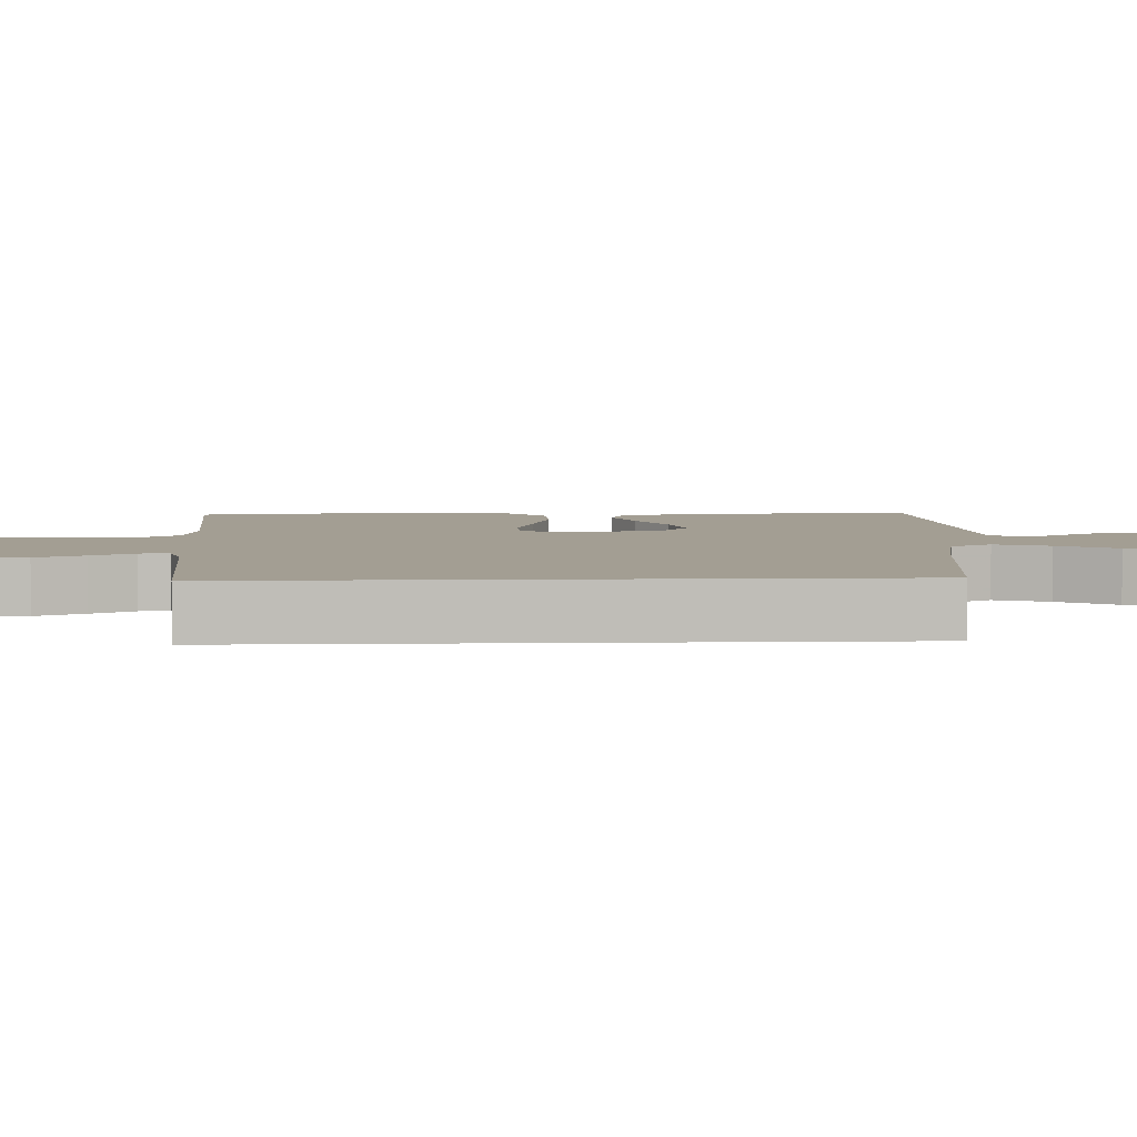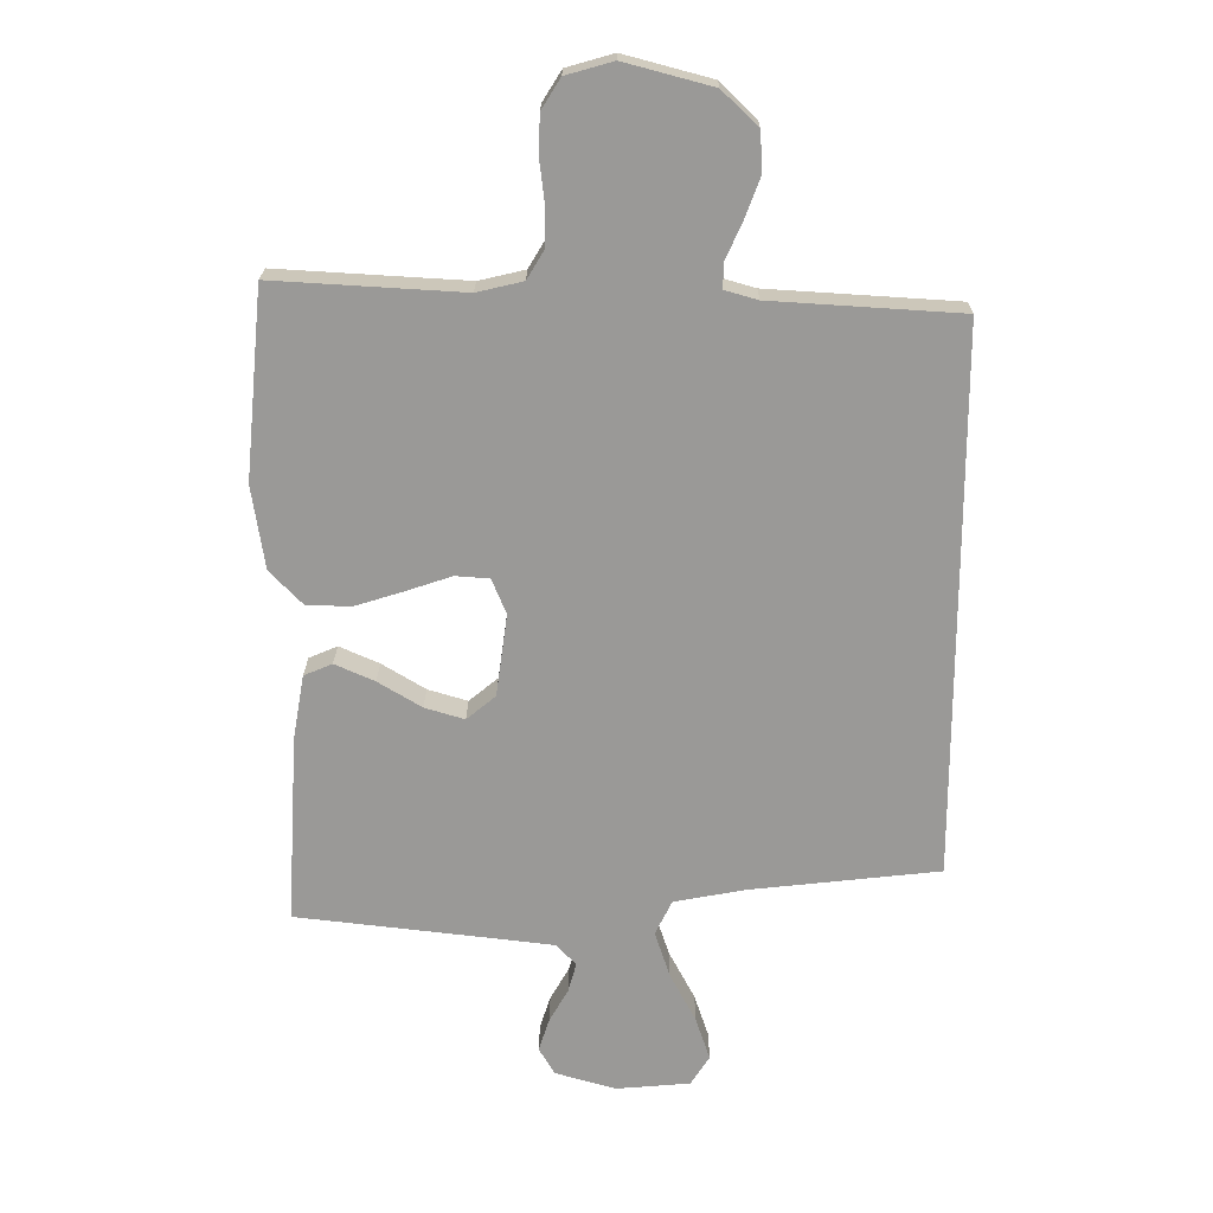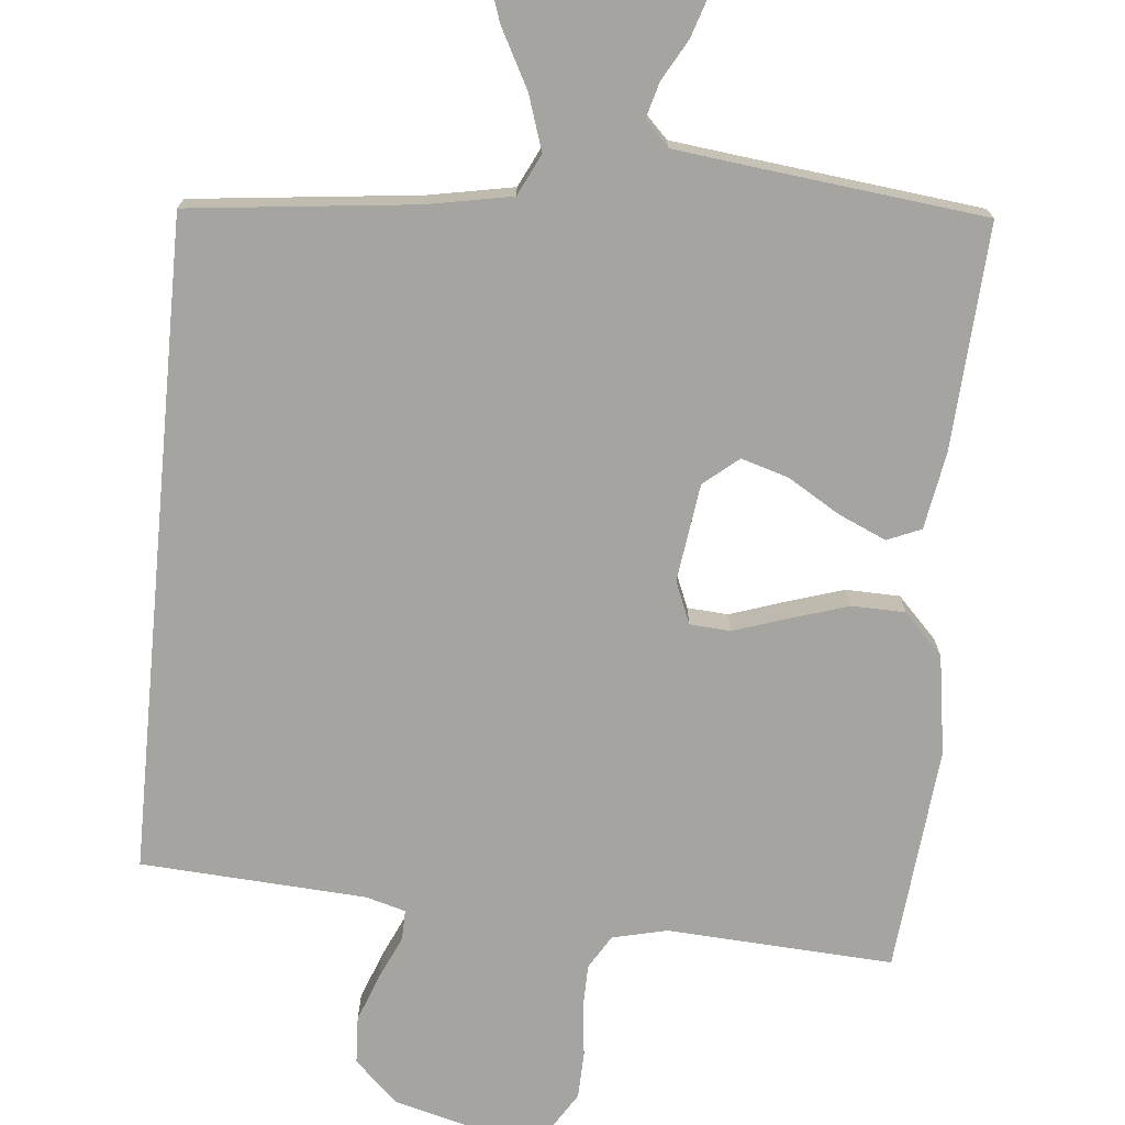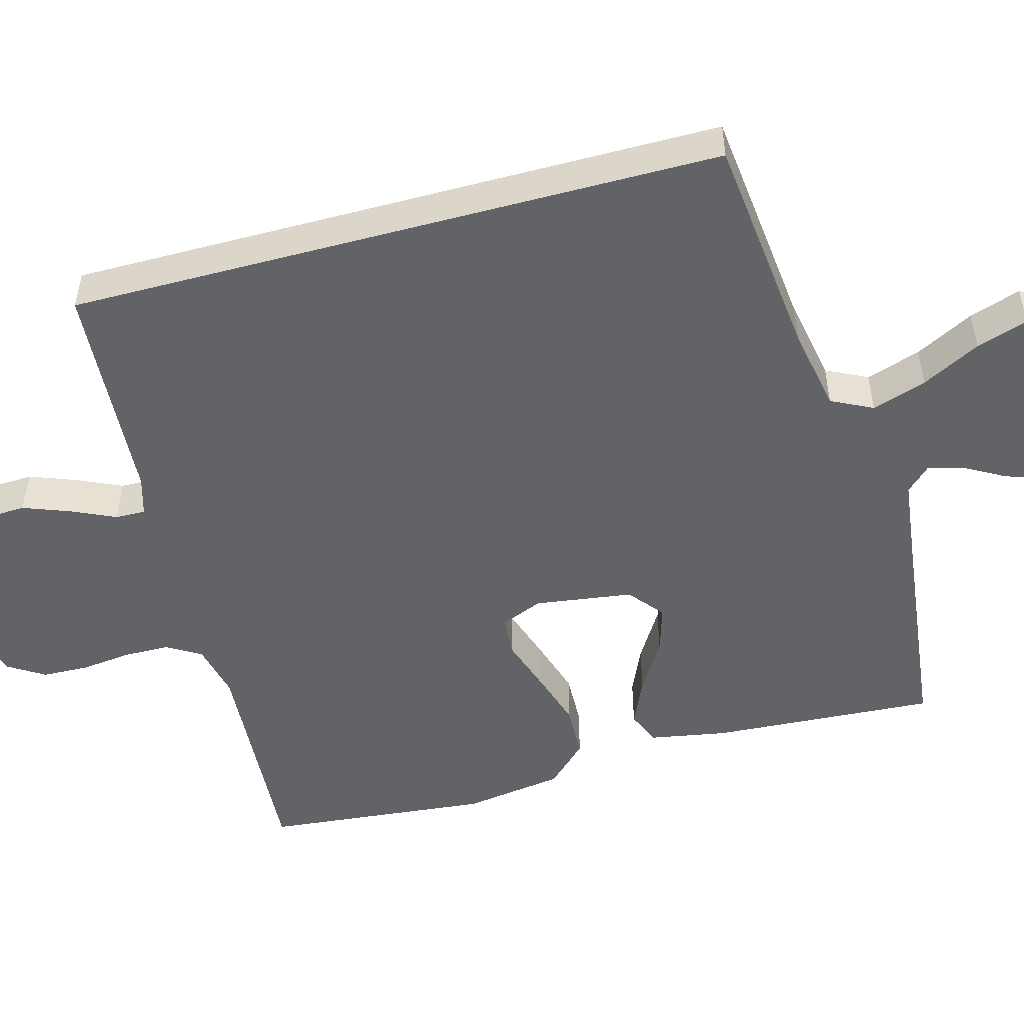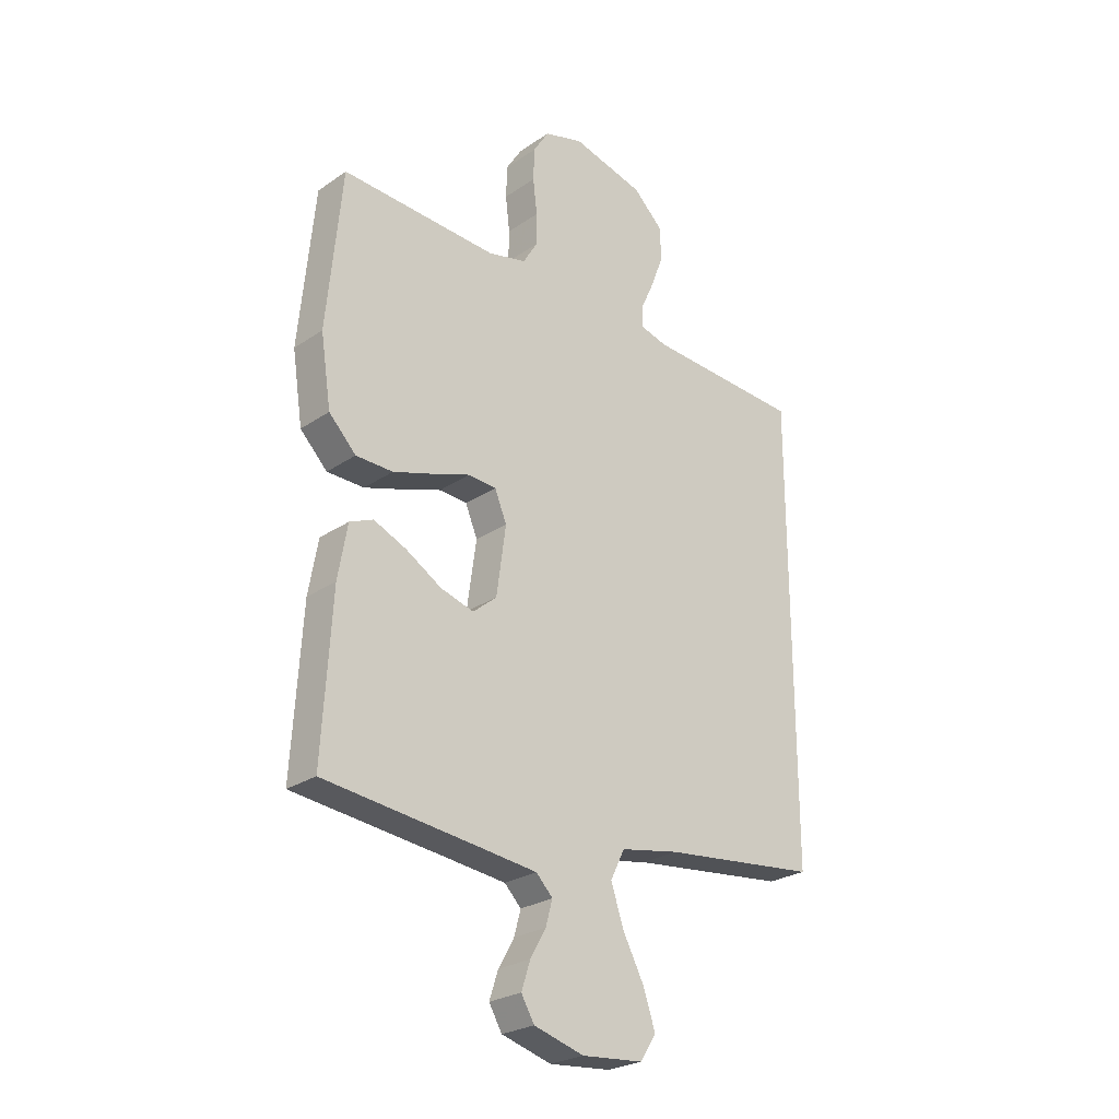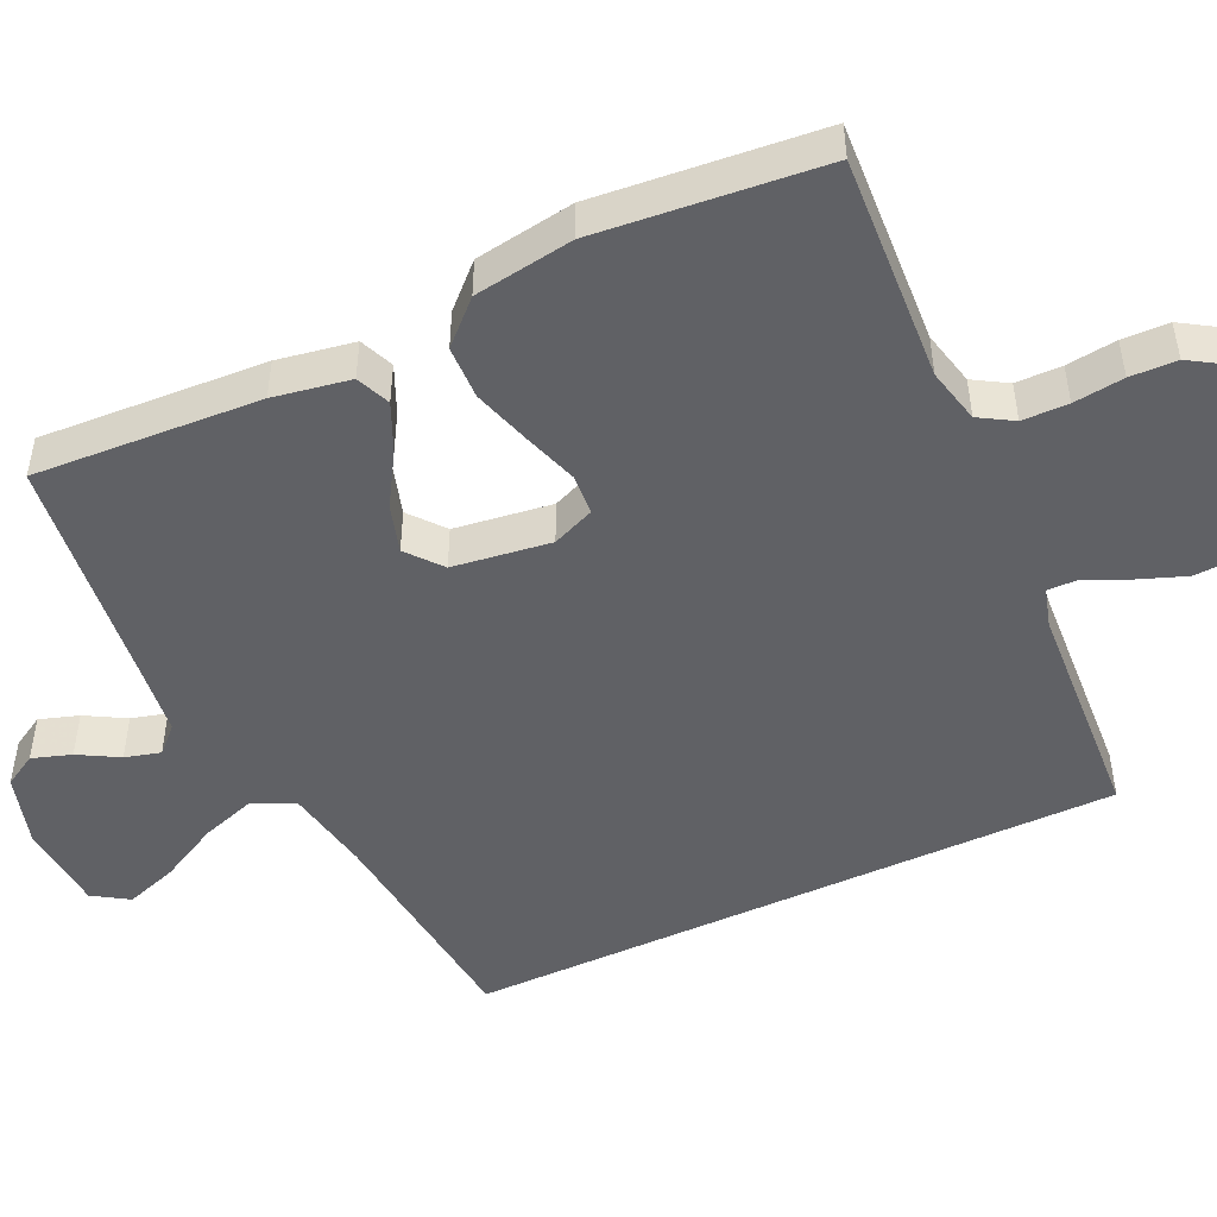
<metadata>
{"format":"obj","ext":"obj","renderer":"f3d","projection":"perspective","resolution":1024,"background":"white","views":[{"elev":5.2,"azim":87.6,"up":"+Y"},{"elev":21.0,"azim":0.4,"up":"+Z"},{"elev":-73.3,"azim":174.6,"up":"+Y"},{"elev":-50.8,"azim":105.2,"up":"+Y"},{"elev":-25.6,"azim":-42.7,"up":"+Z"},{"elev":-48.9,"azim":-65.0,"up":"+Y"}]}
</metadata>
<code>
v -0.5 0.07 -0.5
v -0.482 0.07 -0.2
v -0.464 0.07 -0.098
v -0.419 0.07 -0.079
v -0.356 0.07 -0.107
v -0.287 0.07 -0.149
v -0.224 0.07 -0.168
v -0.178 0.07 -0.13
v -0.16 0.07 0
v -0.183 0.07 0.056
v -0.237 0.07 0.06
v -0.309 0.07 0.036
v -0.386 0.07 0.012
v -0.457 0.07 0.014
v -0.509 0.07 0.068
v -0.529 0.07 0.2
v -0.5 0.07 0.5
v -0.2 0.07 0.482
v -0.127 0.07 0.499
v -0.1 0.07 0.544
v -0.099 0.07 0.605
v -0.107 0.07 0.672
v -0.105 0.07 0.734
v -0.075 0.07 0.782
v 0 0.07 0.803
v 0.139 0.07 0.766
v 0.196 0.07 0.711
v 0.199 0.07 0.648
v 0.175 0.07 0.584
v 0.149 0.07 0.527
v 0.148 0.07 0.487
v 0.2 0.07 0.472
v 0.5 0.07 0.453
v 0.5 0.07 -0.418
v 0.2 0.07 -0.451
v 0.087 0.07 -0.472
v 0.06 0.07 -0.527
v 0.084 0.07 -0.6
v 0.125 0.07 -0.678
v 0.148 0.07 -0.747
v 0.118 0.07 -0.794
v 0 0.07 -0.804
v -0.096 0.07 -0.776
v -0.121 0.07 -0.733
v -0.104 0.07 -0.681
v -0.074 0.07 -0.628
v -0.061 0.07 -0.581
v -0.093 0.07 -0.548
v -0.2 0.07 -0.535
v -0.5 0 -0.5
v -0.482 0 -0.2
v -0.464 0 -0.098
v -0.419 0 -0.079
v -0.356 0 -0.107
v -0.287 0 -0.149
v -0.224 0 -0.168
v -0.178 0 -0.13
v -0.16 0 0
v -0.183 0 0.056
v -0.237 0 0.06
v -0.309 0 0.036
v -0.386 0 0.012
v -0.457 0 0.014
v -0.509 0 0.068
v -0.529 0 0.2
v -0.5 0 0.5
v -0.2 0 0.482
v -0.127 0 0.499
v -0.1 0 0.544
v -0.099 0 0.605
v -0.107 0 0.672
v -0.105 0 0.734
v -0.075 0 0.782
v 0 0 0.803
v 0.139 0 0.766
v 0.196 0 0.711
v 0.199 0 0.648
v 0.175 0 0.584
v 0.149 0 0.527
v 0.148 0 0.487
v 0.2 0 0.472
v 0.5 0 0.453
v 0.5 0 -0.418
v 0.2 0 -0.451
v 0.087 0 -0.472
v 0.06 0 -0.527
v 0.084 0 -0.6
v 0.125 0 -0.678
v 0.148 0 -0.747
v 0.118 0 -0.794
v 0 0 -0.804
v -0.096 0 -0.776
v -0.121 0 -0.733
v -0.104 0 -0.681
v -0.074 0 -0.628
v -0.061 0 -0.581
v -0.093 0 -0.548
v -0.2 0 -0.535
f 43 44 45 46
f 43 46 47
f 42 43 47
f 41 42 47
f 38 39 40 41
f 37 38 41 47
f 36 37 47 48
f 32 33 34 35
f 31 32 35 36
f 30 31 36 48
f 28 29 30
f 27 28 30
f 26 27 30
f 21 22 23 24
f 20 21 24 25
f 15 16 17 18
f 15 18 19
f 14 15 19
f 11 12 13 14
f 11 14 19
f 10 11 19 20
f 3 4 5 6
f 3 6 7
f 49 1 2 3
f 49 3 7
f 48 49 7 8
f 30 48 8 9
f 20 25 26 30
f 9 10 20 30
f 95 94 93 92
f 96 95 92
f 96 92 91
f 96 91 90
f 90 89 88 87
f 96 90 87 86
f 97 96 86 85
f 84 83 82 81
f 85 84 81 80
f 97 85 80 79
f 79 78 77
f 79 77 76
f 79 76 75
f 73 72 71 70
f 74 73 70 69
f 67 66 65 64
f 68 67 64
f 68 64 63
f 63 62 61 60
f 68 63 60
f 69 68 60 59
f 55 54 53 52
f 56 55 52
f 52 51 50 98
f 56 52 98
f 57 56 98 97
f 58 57 97 79
f 79 75 74 69
f 79 69 59 58
f 1 50 51 2
f 2 51 52 3
f 3 52 53 4
f 4 53 54 5
f 5 54 55 6
f 6 55 56 7
f 7 56 57 8
f 8 57 58 9
f 9 58 59 10
f 10 59 60 11
f 11 60 61 12
f 12 61 62 13
f 13 62 63 14
f 14 63 64 15
f 15 64 65 16
f 16 65 66 17
f 17 66 67 18
f 18 67 68 19
f 19 68 69 20
f 20 69 70 21
f 21 70 71 22
f 22 71 72 23
f 23 72 73 24
f 24 73 74 25
f 25 74 75 26
f 26 75 76 27
f 27 76 77 28
f 28 77 78 29
f 29 78 79 30
f 30 79 80 31
f 31 80 81 32
f 32 81 82 33
f 33 82 83 34
f 34 83 84 35
f 35 84 85 36
f 36 85 86 37
f 37 86 87 38
f 38 87 88 39
f 39 88 89 40
f 40 89 90 41
f 41 90 91 42
f 42 91 92 43
f 43 92 93 44
f 44 93 94 45
f 45 94 95 46
f 46 95 96 47
f 47 96 97 48
f 48 97 98 49
f 49 98 50 1

</code>
